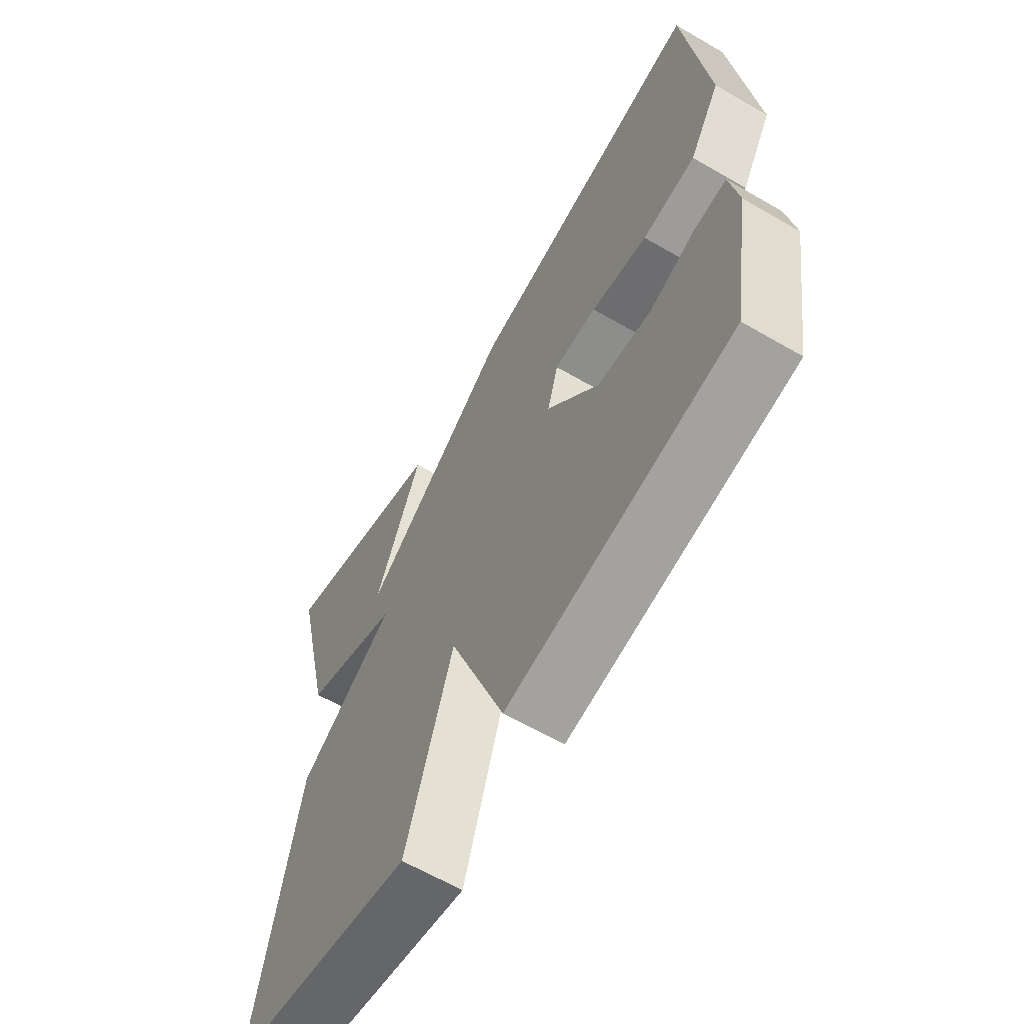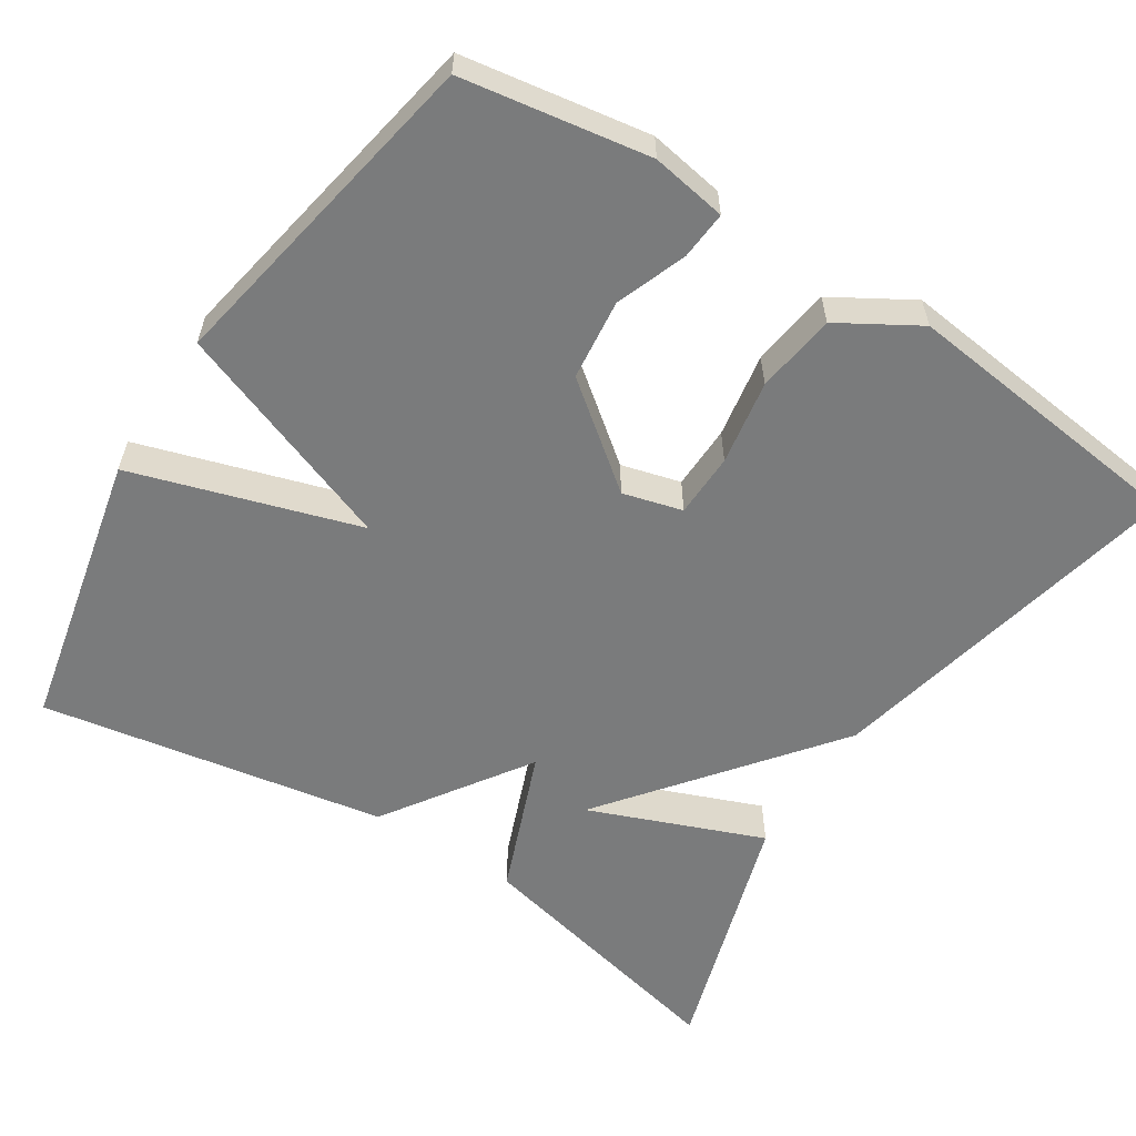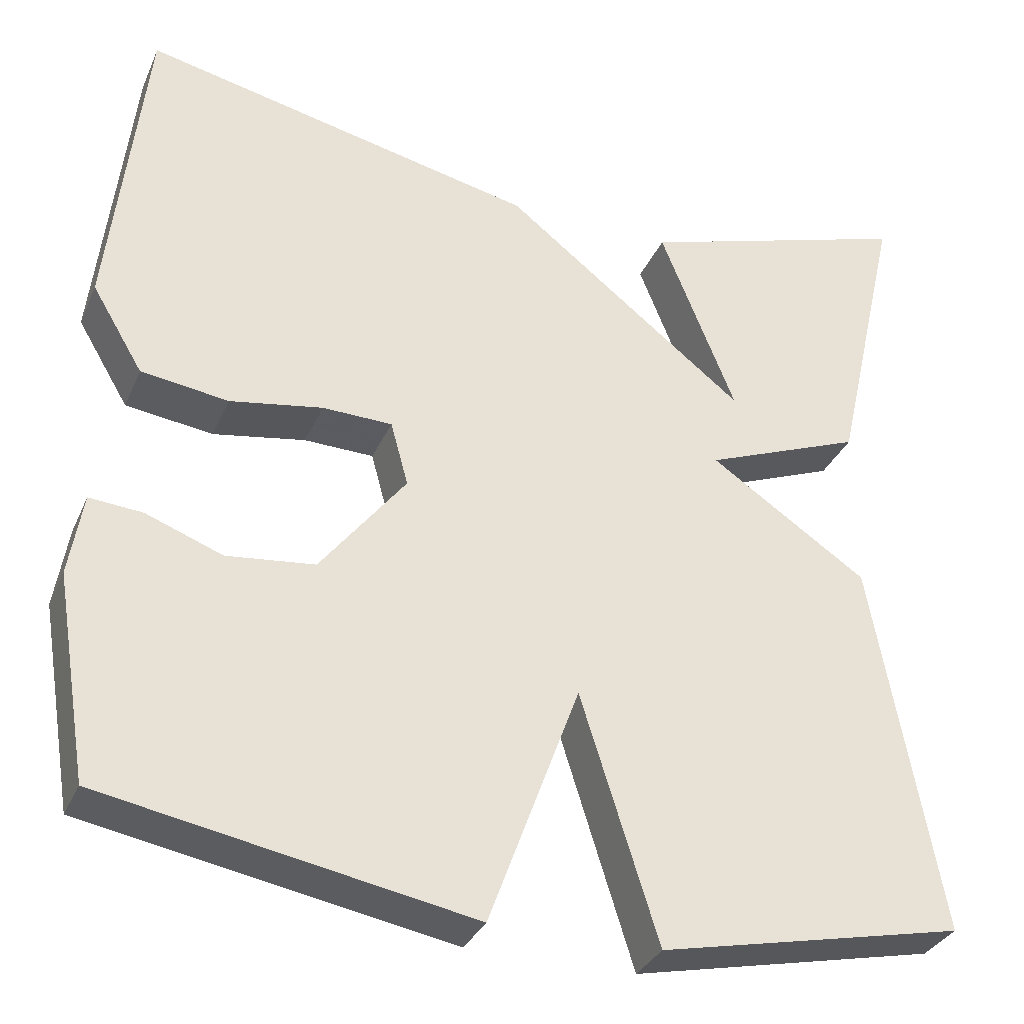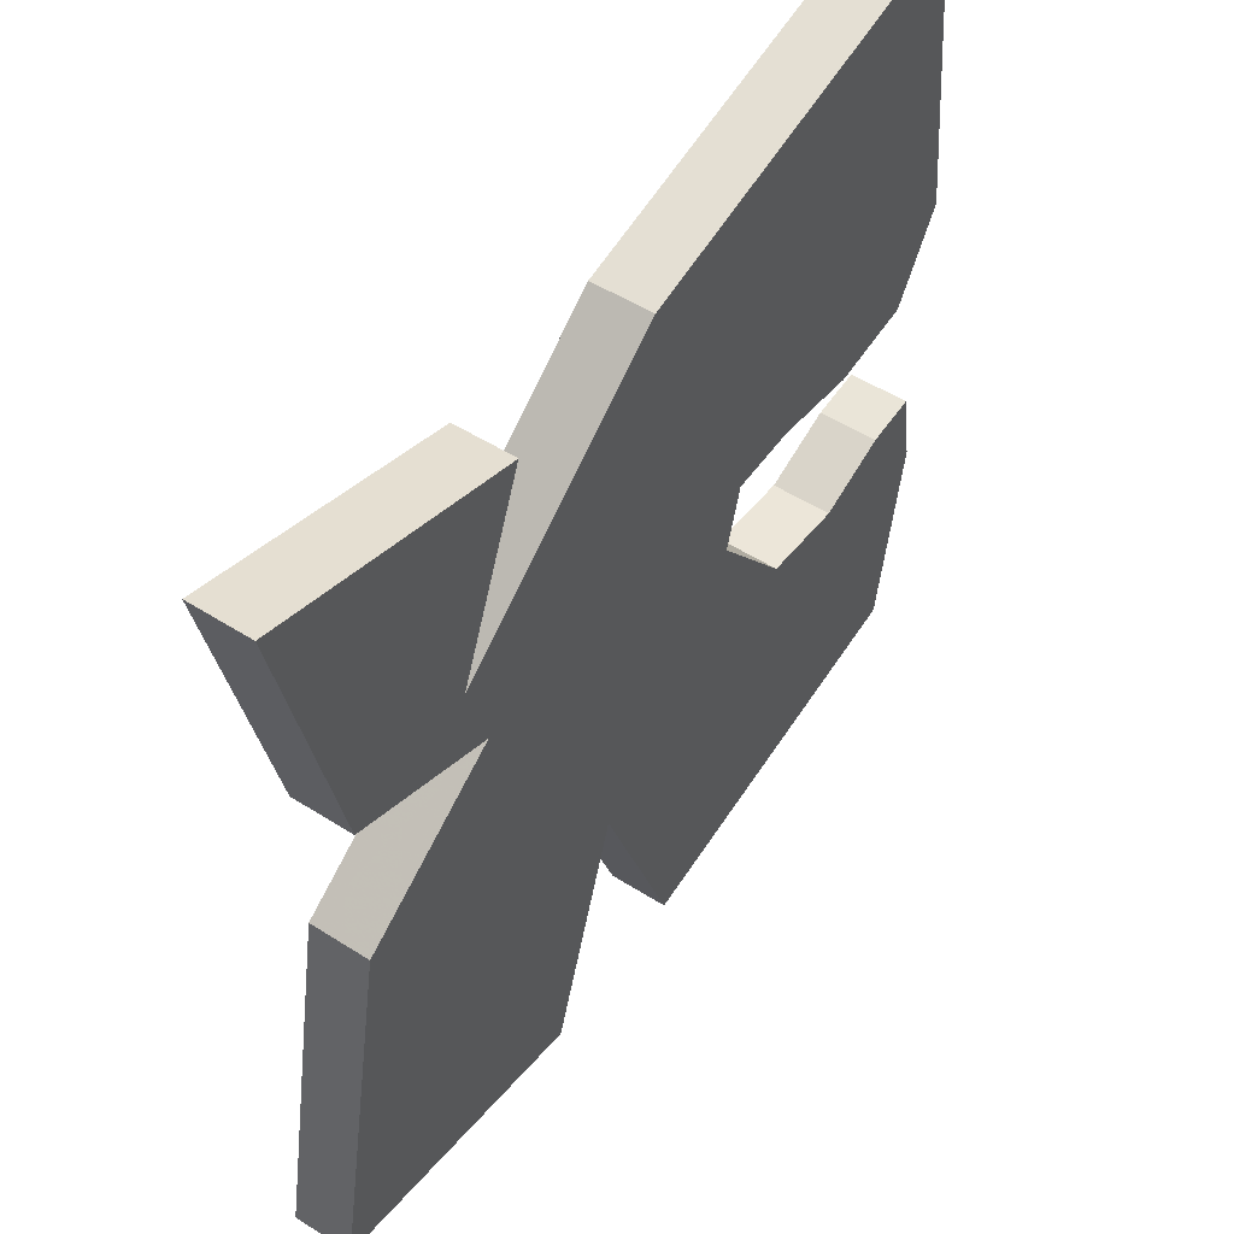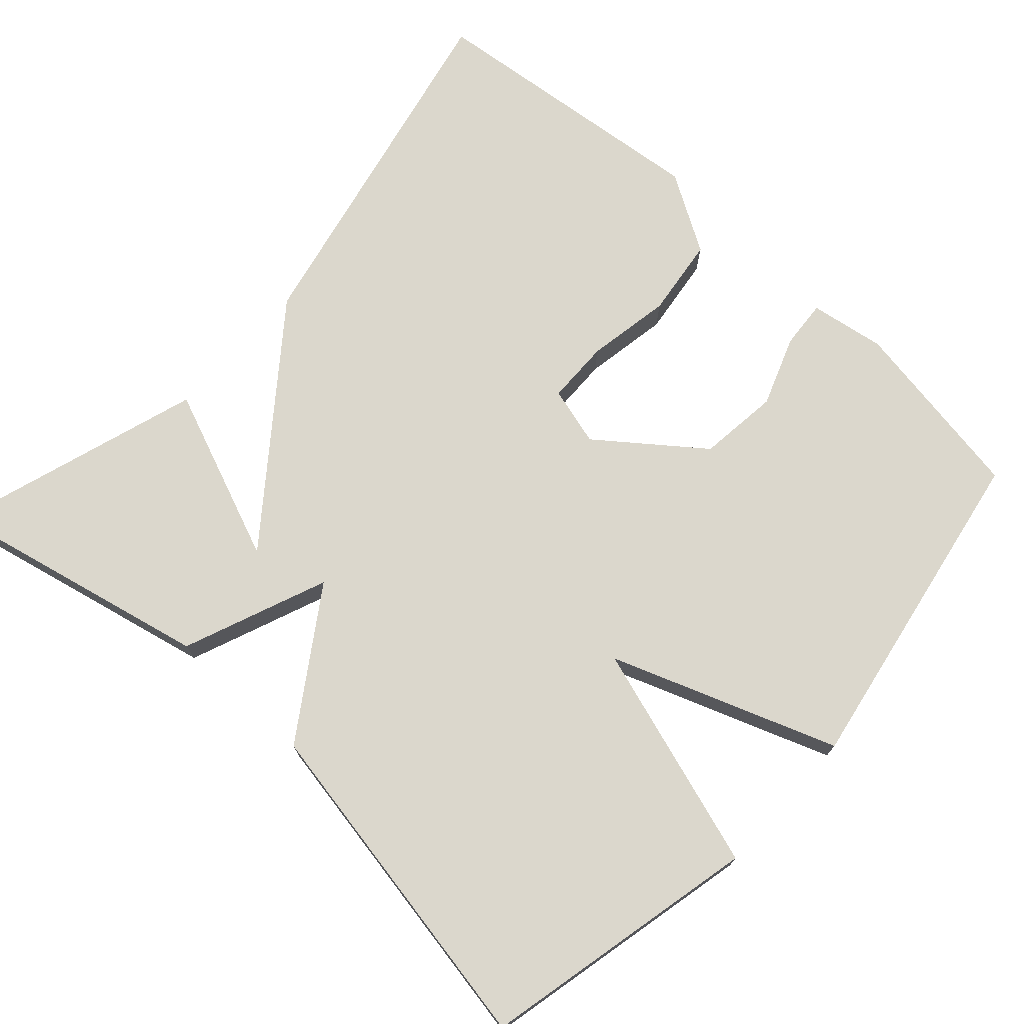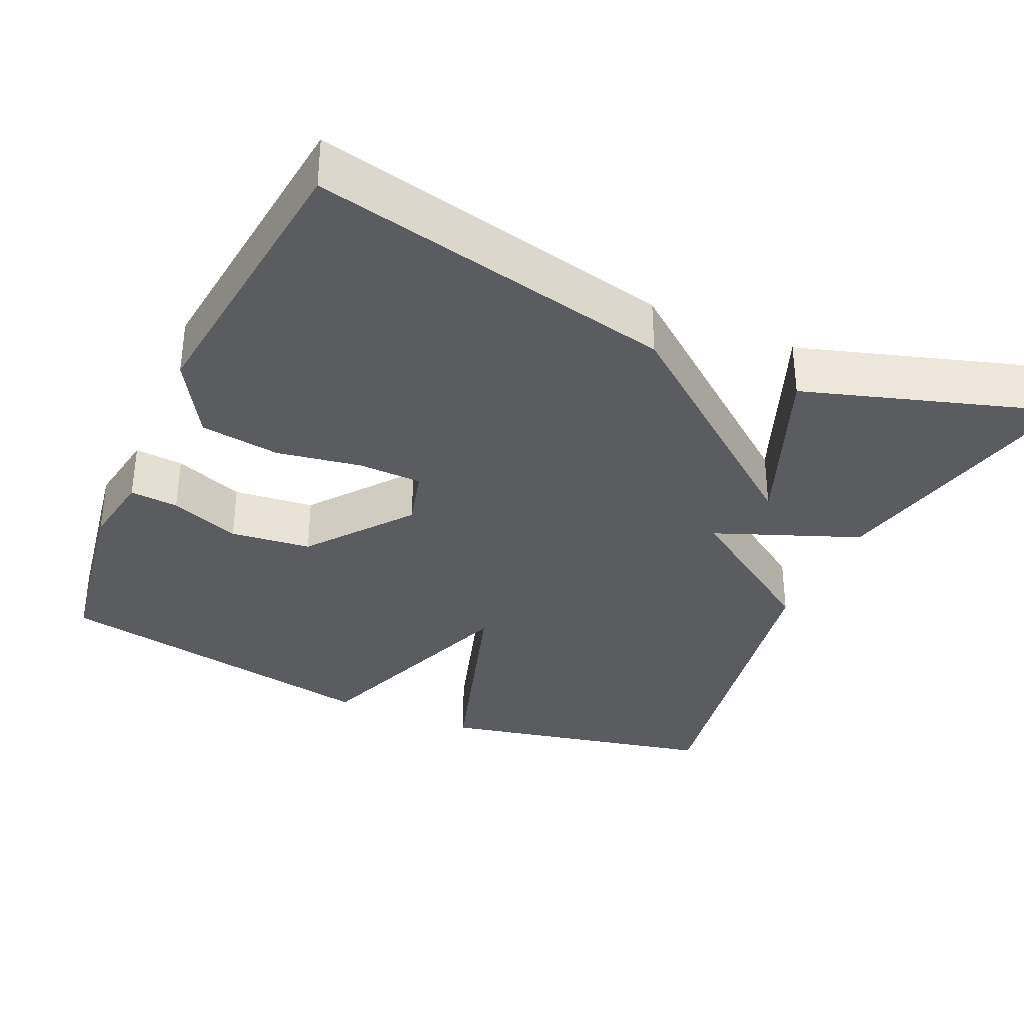
<metadata>
{"format":"obj","ext":"obj","renderer":"f3d","projection":"perspective","resolution":1024,"background":"white","views":[{"elev":-63.2,"azim":-120.4,"up":"+Z"},{"elev":-58.3,"azim":-122.9,"up":"+Y"},{"elev":-33.0,"azim":-21.2,"up":"+Z"},{"elev":51.7,"azim":124.6,"up":"+Z"},{"elev":73.2,"azim":132.5,"up":"+Y"},{"elev":-34.4,"azim":-24.3,"up":"+Y"}]}
</metadata>
<code>
v 0.5 0.07 0.5
v 0.42 0.07 0.148
v 0.232 0.07 0.074
v 0.42 0.07 -0.052
v 0.5 0.07 -0.5
v 0.137 0.07 -0.579
v 0.045 0.07 -0.286
v -0.063 0.07 -0.579
v -0.5 0.07 -0.5
v -0.54 0.07 -0.258
v -0.524 0.07 -0.16
v -0.461 0.07 -0.165
v -0.37 0.07 -0.199
v -0.265 0.07 -0.187
v -0.163 0.07 -0.055
v -0.184 0.07 0.022
v -0.267 0.07 0.024
v -0.377 0.07 0.005
v -0.481 0.07 0.019
v -0.542 0.07 0.121
v -0.5 0.07 0.5
v -0.028 0.07 0.397
v 0.262 0.07 0.171
v 0.172 0.07 0.397
v 0.5 0 0.5
v 0.42 0 0.148
v 0.232 0 0.074
v 0.42 0 -0.052
v 0.5 0 -0.5
v 0.137 0 -0.579
v 0.045 0 -0.286
v -0.063 0 -0.579
v -0.5 0 -0.5
v -0.54 0 -0.258
v -0.524 0 -0.16
v -0.461 0 -0.165
v -0.37 0 -0.199
v -0.265 0 -0.187
v -0.163 0 -0.055
v -0.184 0 0.022
v -0.267 0 0.024
v -0.377 0 0.005
v -0.481 0 0.019
v -0.542 0 0.121
v -0.5 0 0.5
v -0.028 0 0.397
v 0.262 0 0.171
v 0.172 0 0.397
f 23 24 1 2
f 21 22 23
f 20 21 23
f 19 20 23
f 18 19 23
f 17 18 23
f 23 2 3
f 17 23 3
f 16 17 3
f 3 4 5
f 16 3 5
f 15 16 5
f 11 12 13
f 10 11 13
f 9 10 13
f 8 9 13
f 7 8 13 14
f 5 6 7
f 15 5 7
f 7 14 15
f 26 25 48 47
f 47 46 45
f 47 45 44
f 47 44 43
f 47 43 42
f 47 42 41
f 27 26 47
f 27 47 41
f 27 41 40
f 29 28 27
f 29 27 40
f 29 40 39
f 37 36 35
f 37 35 34
f 37 34 33
f 37 33 32
f 38 37 32 31
f 31 30 29
f 31 29 39
f 39 38 31
f 1 25 26 2
f 2 26 27 3
f 3 27 28 4
f 4 28 29 5
f 5 29 30 6
f 6 30 31 7
f 7 31 32 8
f 8 32 33 9
f 9 33 34 10
f 10 34 35 11
f 11 35 36 12
f 12 36 37 13
f 13 37 38 14
f 14 38 39 15
f 15 39 40 16
f 16 40 41 17
f 17 41 42 18
f 18 42 43 19
f 19 43 44 20
f 20 44 45 21
f 21 45 46 22
f 22 46 47 23
f 23 47 48 24
f 24 48 25 1

</code>
